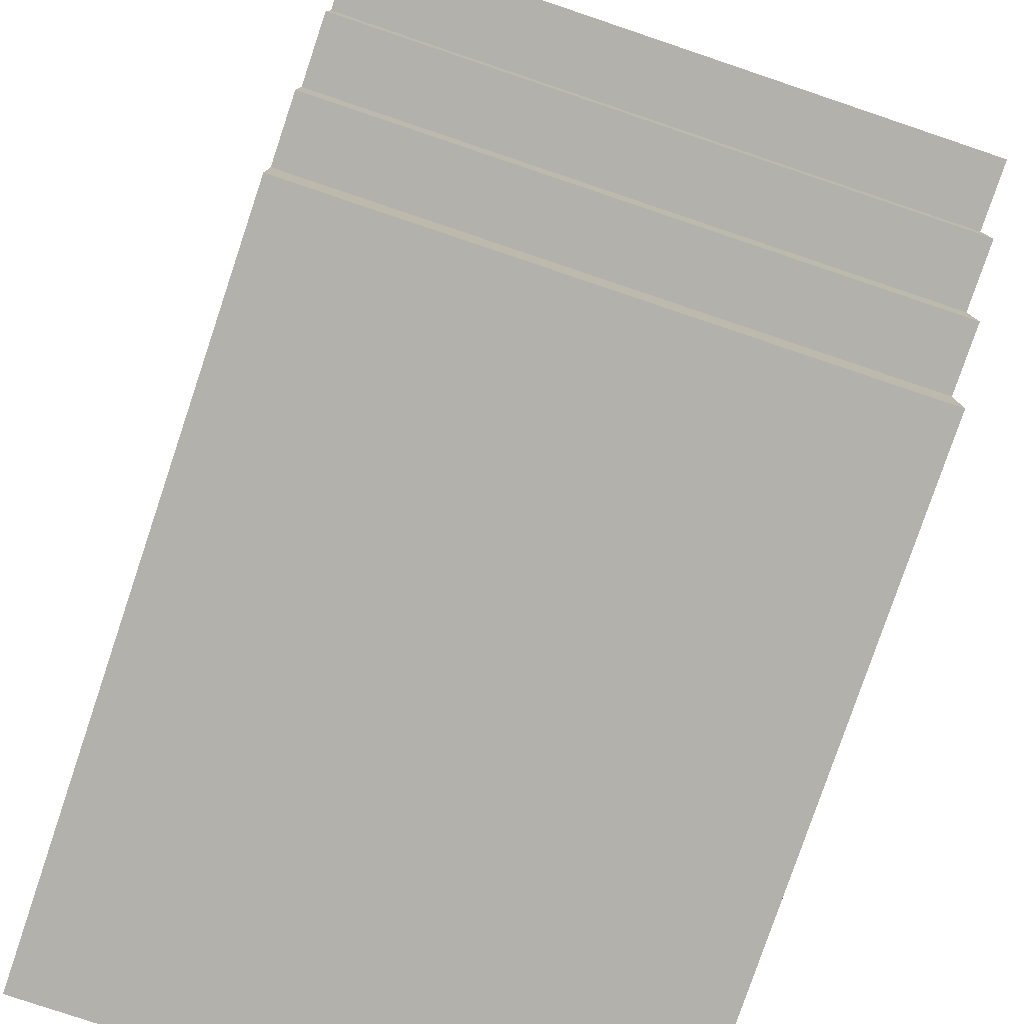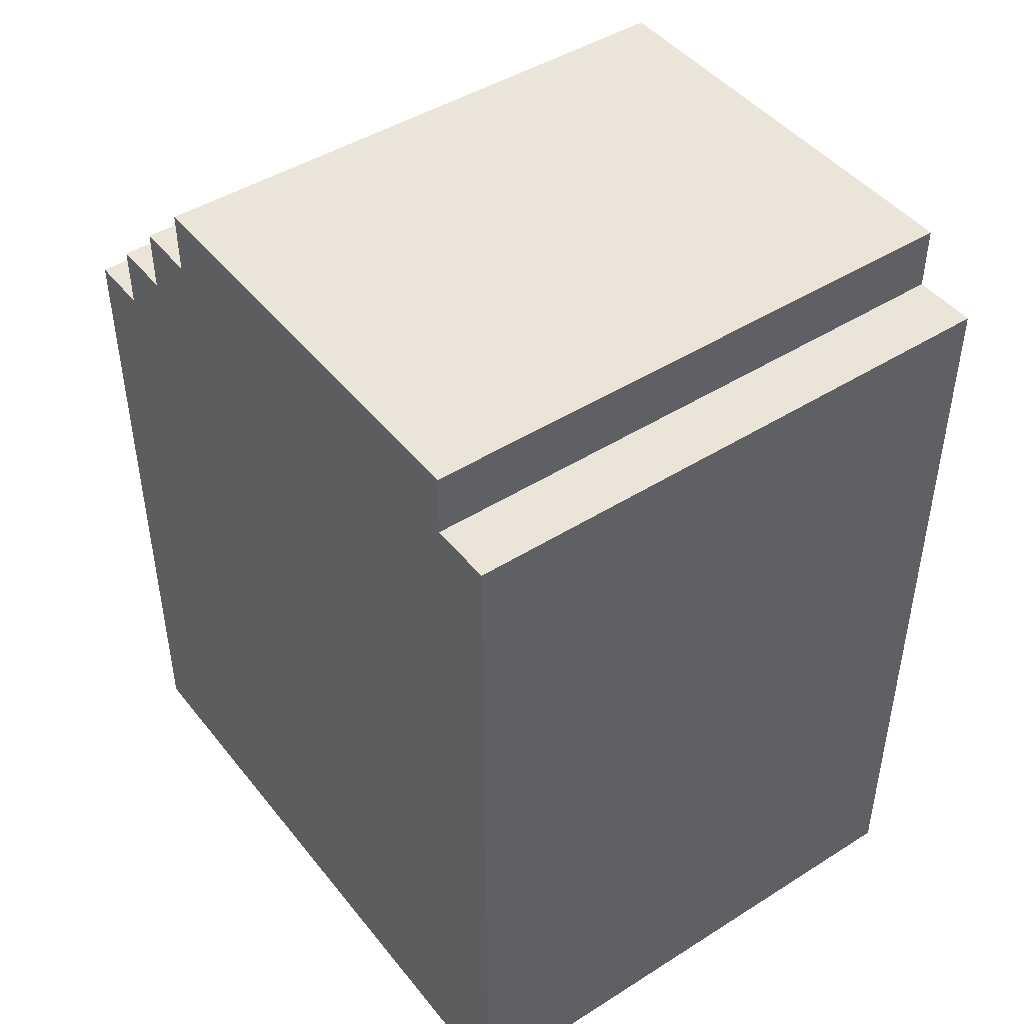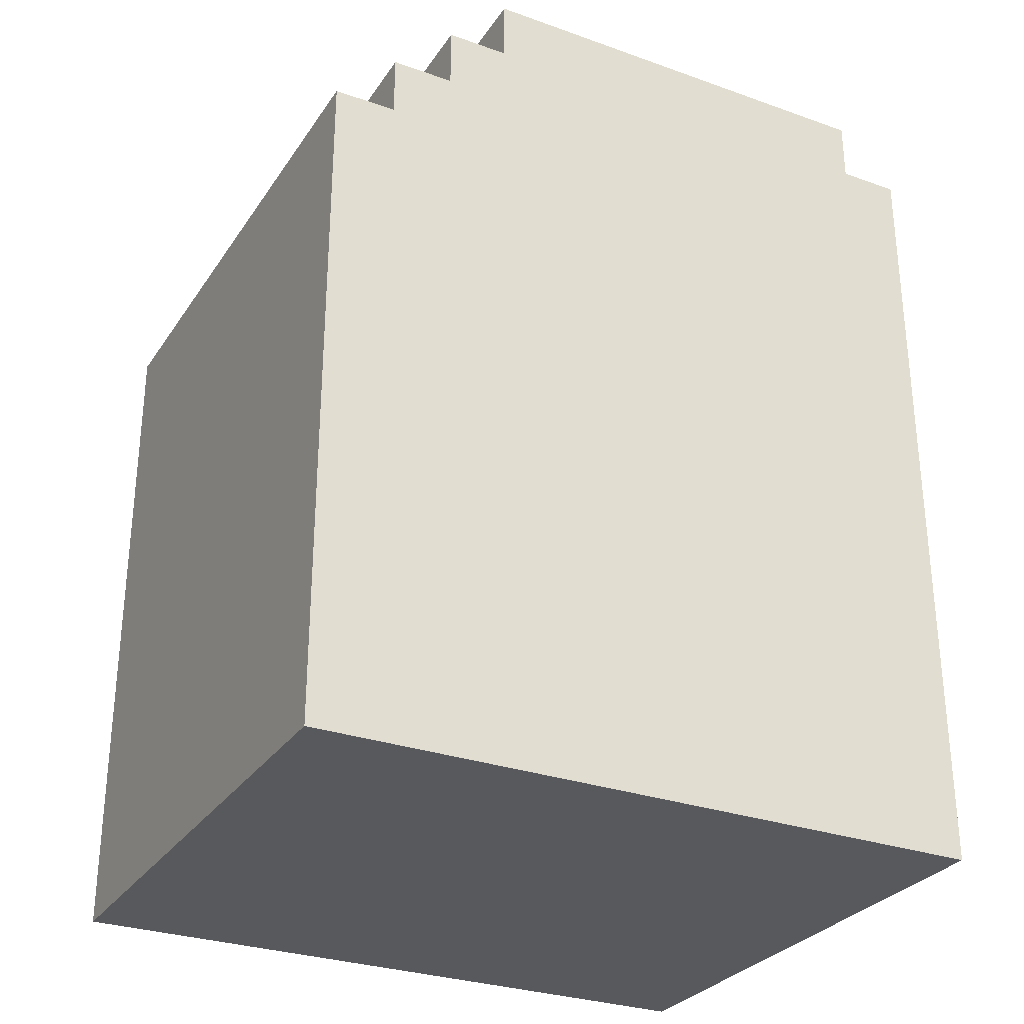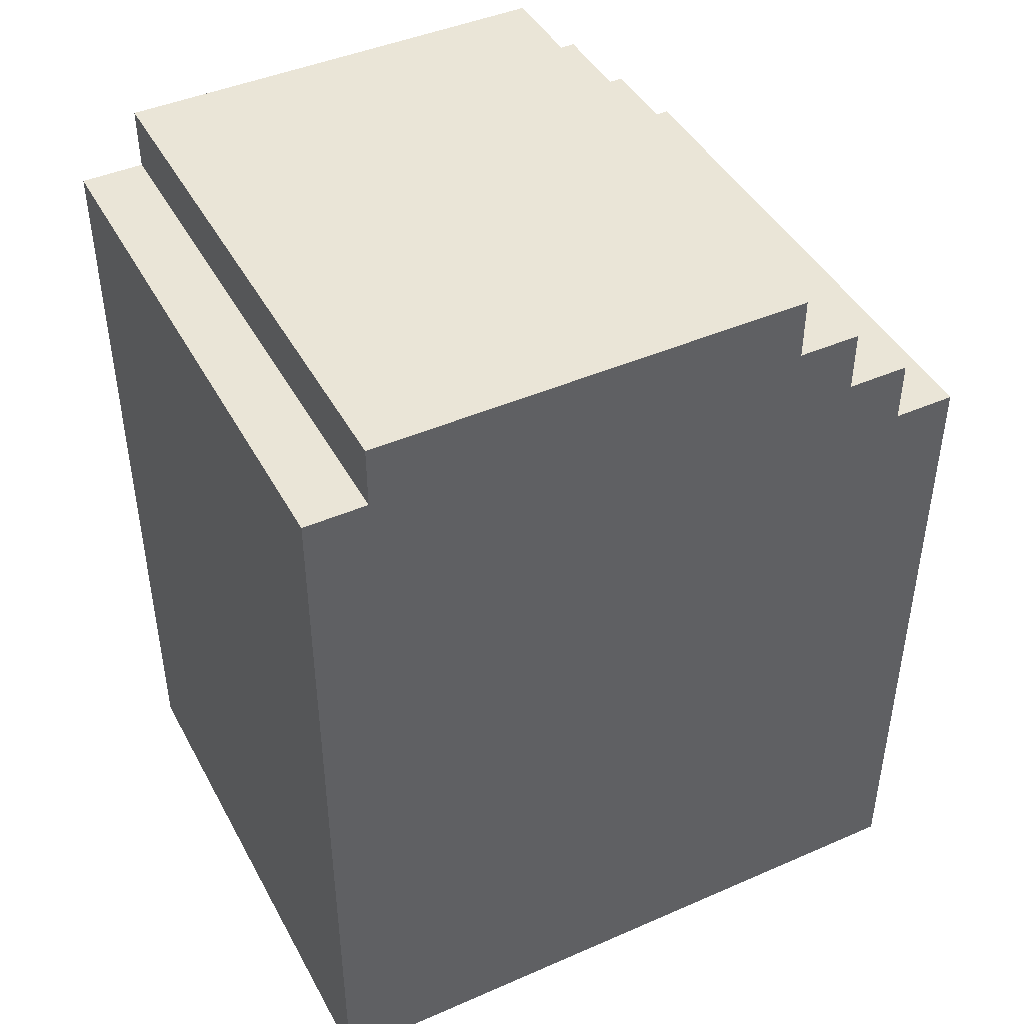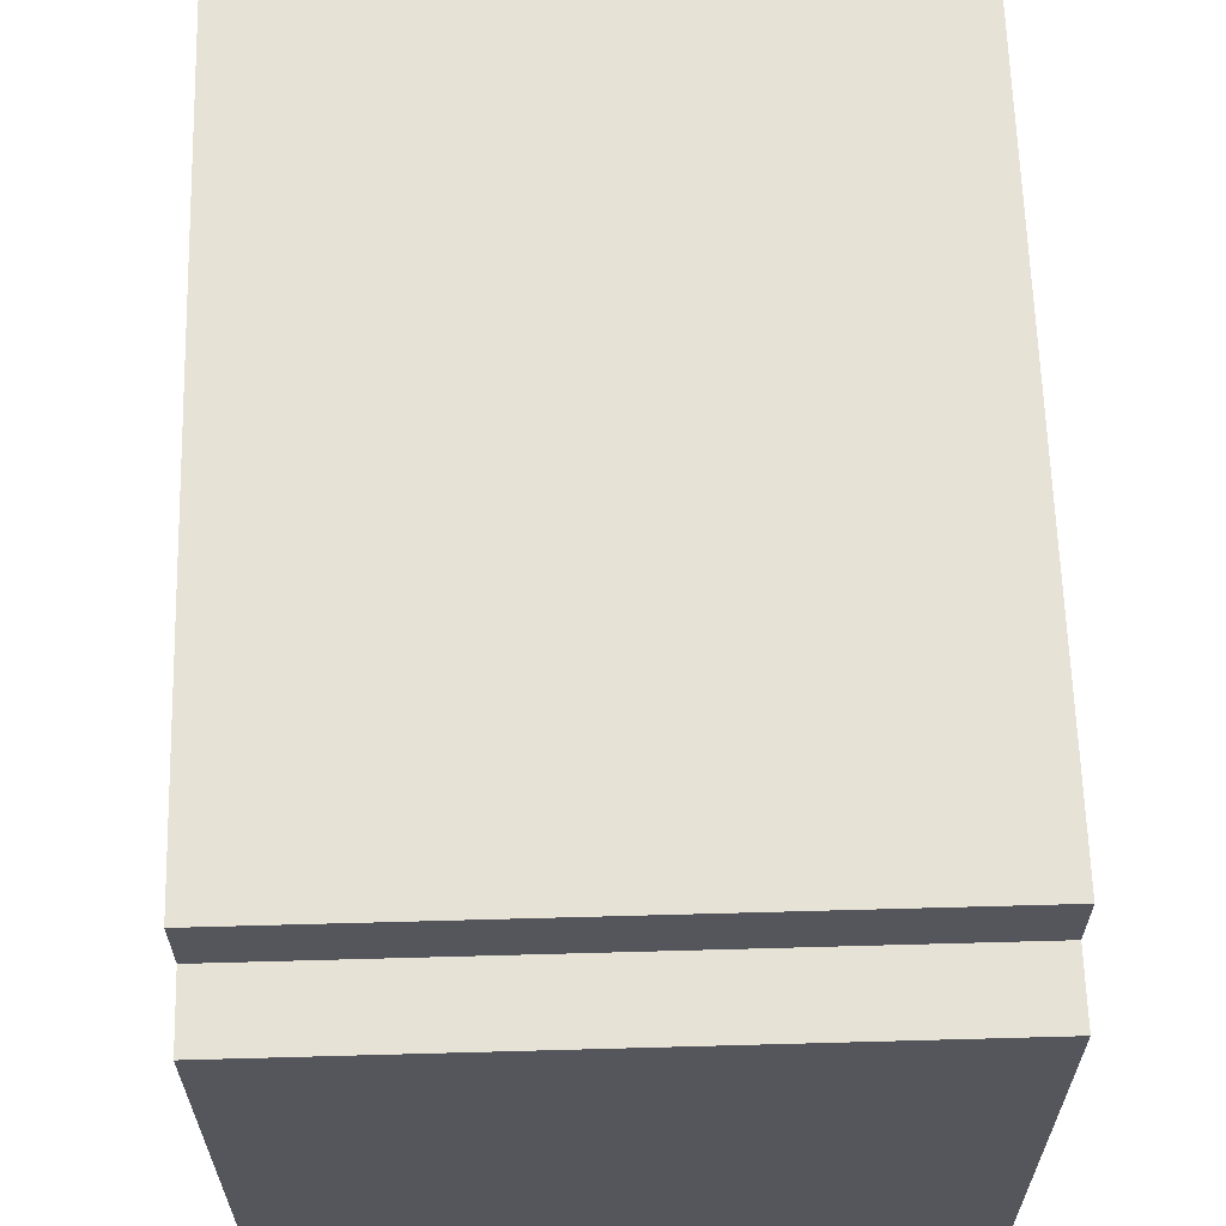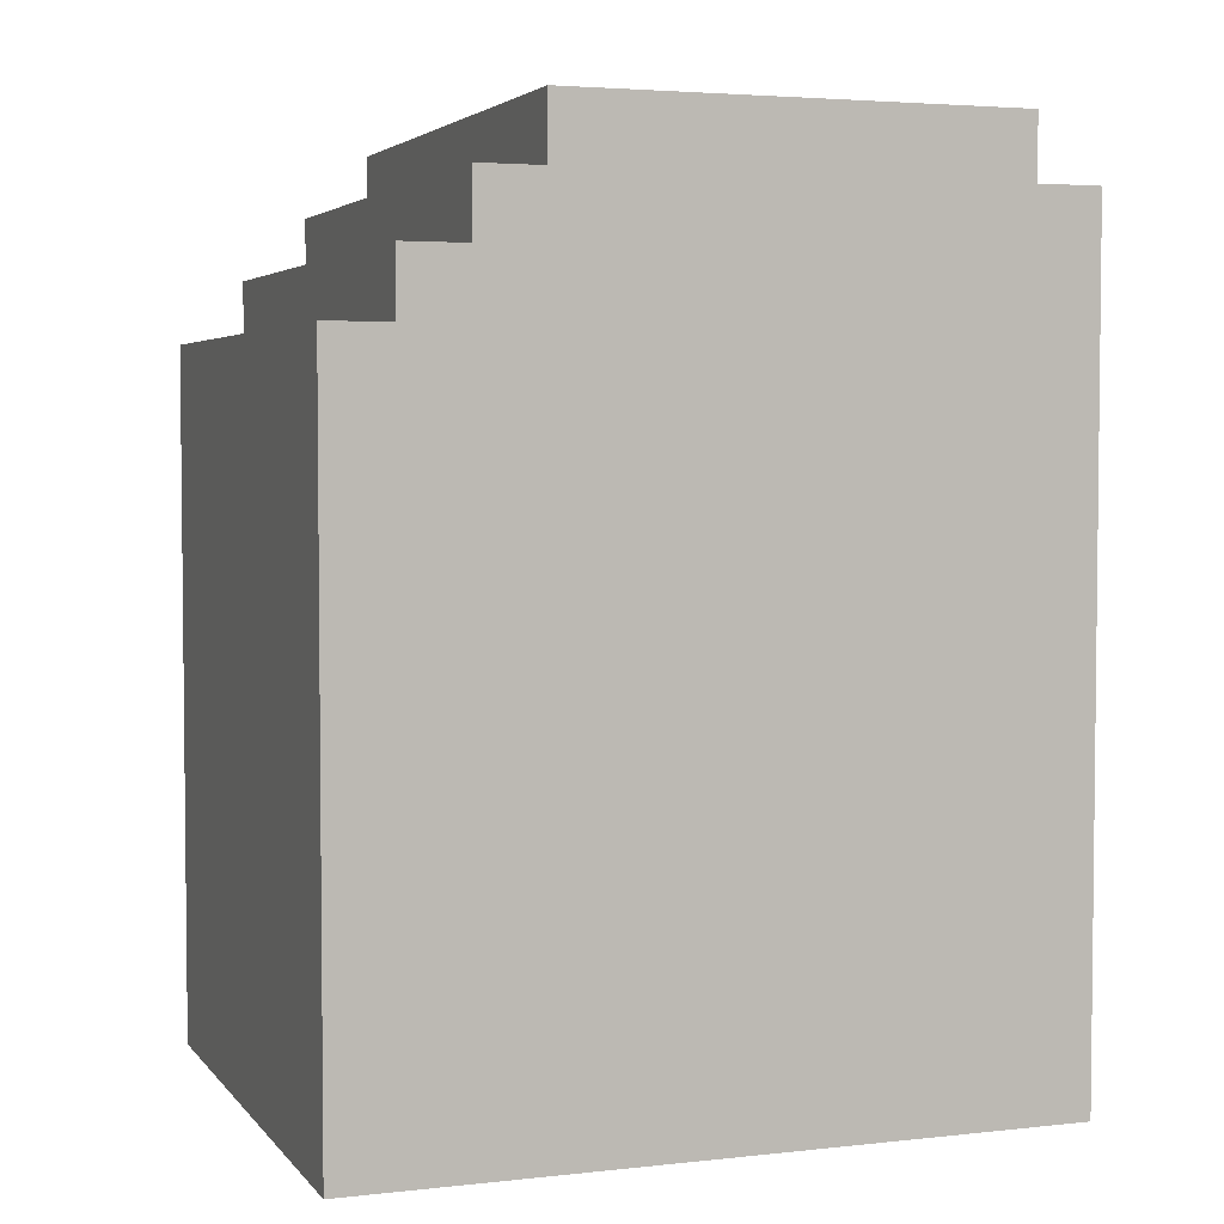
<metadata>
{"format":"obj","ext":"obj","renderer":"f3d","projection":"perspective","resolution":1024,"background":"white","views":[{"elev":-79.0,"azim":161.4,"up":"+Z"},{"elev":45.5,"azim":-36.0,"up":"+Y"},{"elev":-29.5,"azim":-117.6,"up":"+Y"},{"elev":44.1,"azim":63.0,"up":"+Y"},{"elev":63.6,"azim":178.4,"up":"+Z"},{"elev":3.8,"azim":-110.0,"up":"+Y"}]}
</metadata>
<code>
o Untitled
v -0.4519 0 0.4486
v -0.4519 0 -0.6514
v -0.4519 1.1 -0.6514
v -0.4519 1.2 -0.4514
v -0.4519 1.3 0.4486
v -0.4519 1.3 -0.3514
v -0.4519 1.3 -0.4514
v 0.4481 1.1 -0.6514
v 0.4481 1.2 -0.4514
v 0.4481 1.3 0.4486
v 0.4481 1.3 0.3486
v 0.4481 1.4 0.3486
v 0.4481 1.4 -0.3514
v 0.4481 0 0.4486
v -0.4519 1.3 0.3486
v -0.4519 1.4 0.3486
v 0.4481 1.3 -0.3514
v -0.4519 1.1 -0.5514
v 0.4481 1.2 -0.5514
v 0.4481 0 -0.6514
v 0.4481 1.1 -0.5514
v -0.4519 1.2 -0.5514
v 0.4481 1.3 -0.4514
v -0.4519 1.4 -0.3514
f 18 2 1
f 3 2 18
f 4 18 1
f 22 18 4
f 5 4 1
f 15 4 5
f 6 4 15
f 7 4 6
f 16 6 15
f 24 6 16
f 14 20 21
f 21 20 8
f 14 21 9
f 9 21 19
f 14 9 10
f 10 9 11
f 11 9 17
f 17 9 23
f 11 17 12
f 12 17 13
f 14 5 1
f 10 5 14
f 11 16 15
f 12 16 11
f 6 24 17
f 17 24 13
f 4 7 9
f 9 7 23
f 18 22 21
f 21 22 19
f 2 3 20
f 20 3 8
f 2 14 1
f 20 14 2
f 18 21 3
f 3 21 8
f 4 9 22
f 22 9 19
f 5 10 15
f 15 10 11
f 6 17 7
f 7 17 23
f 16 12 24
f 24 12 13

</code>
